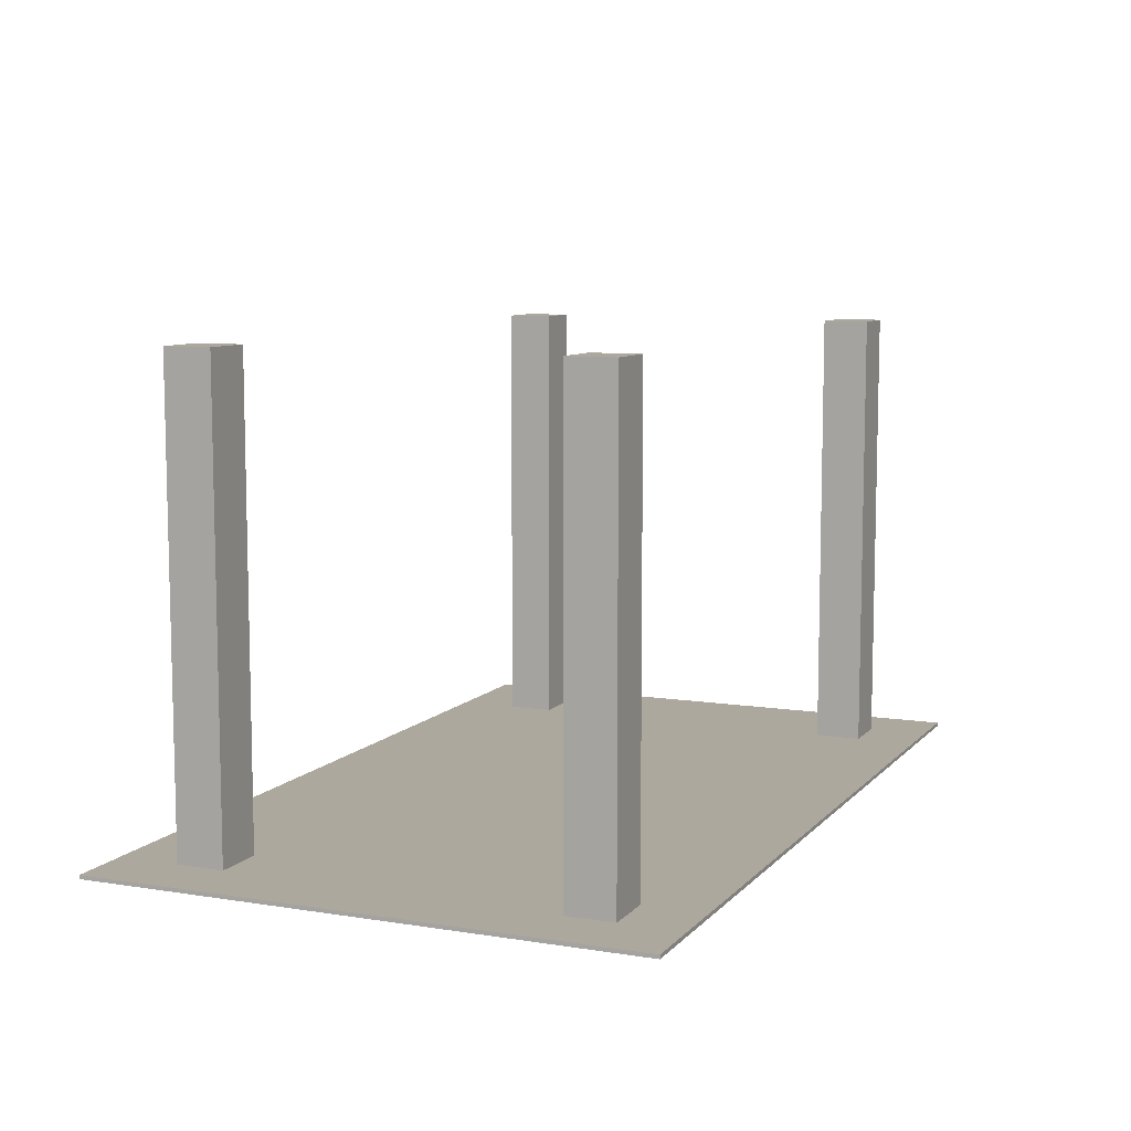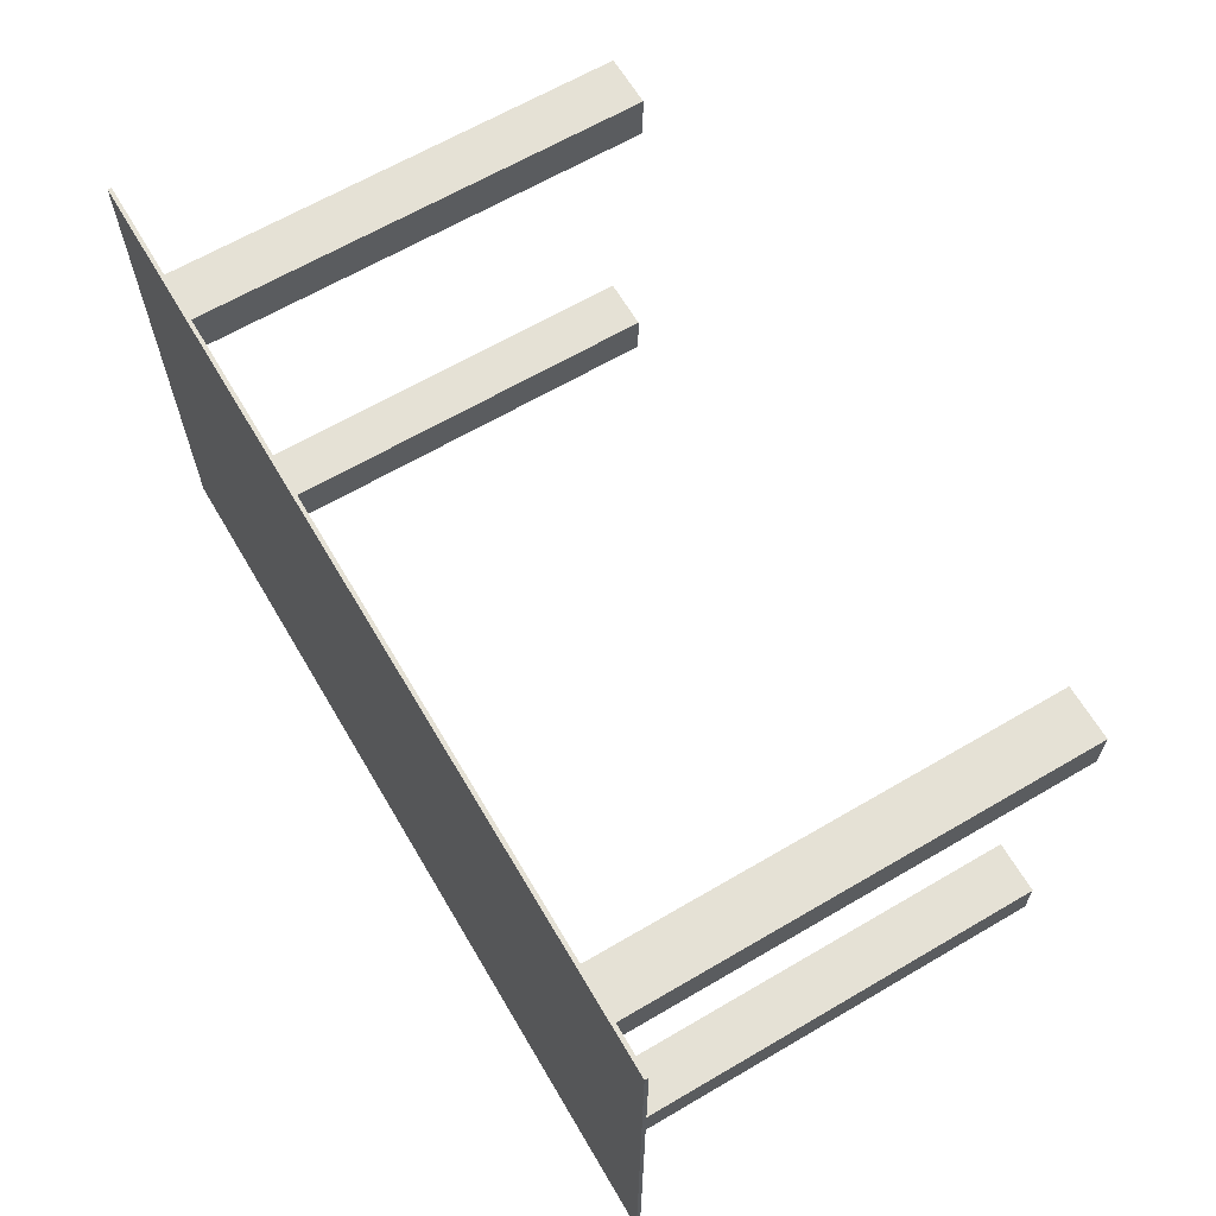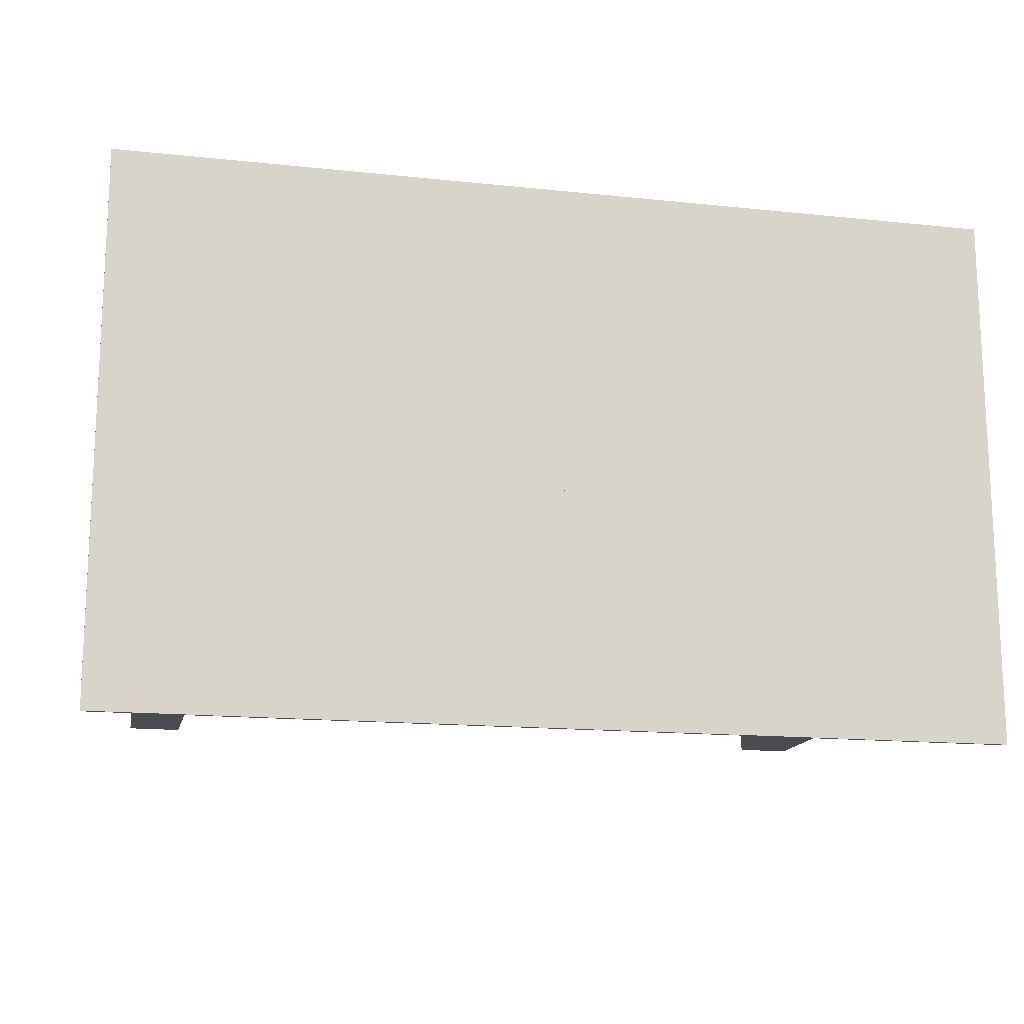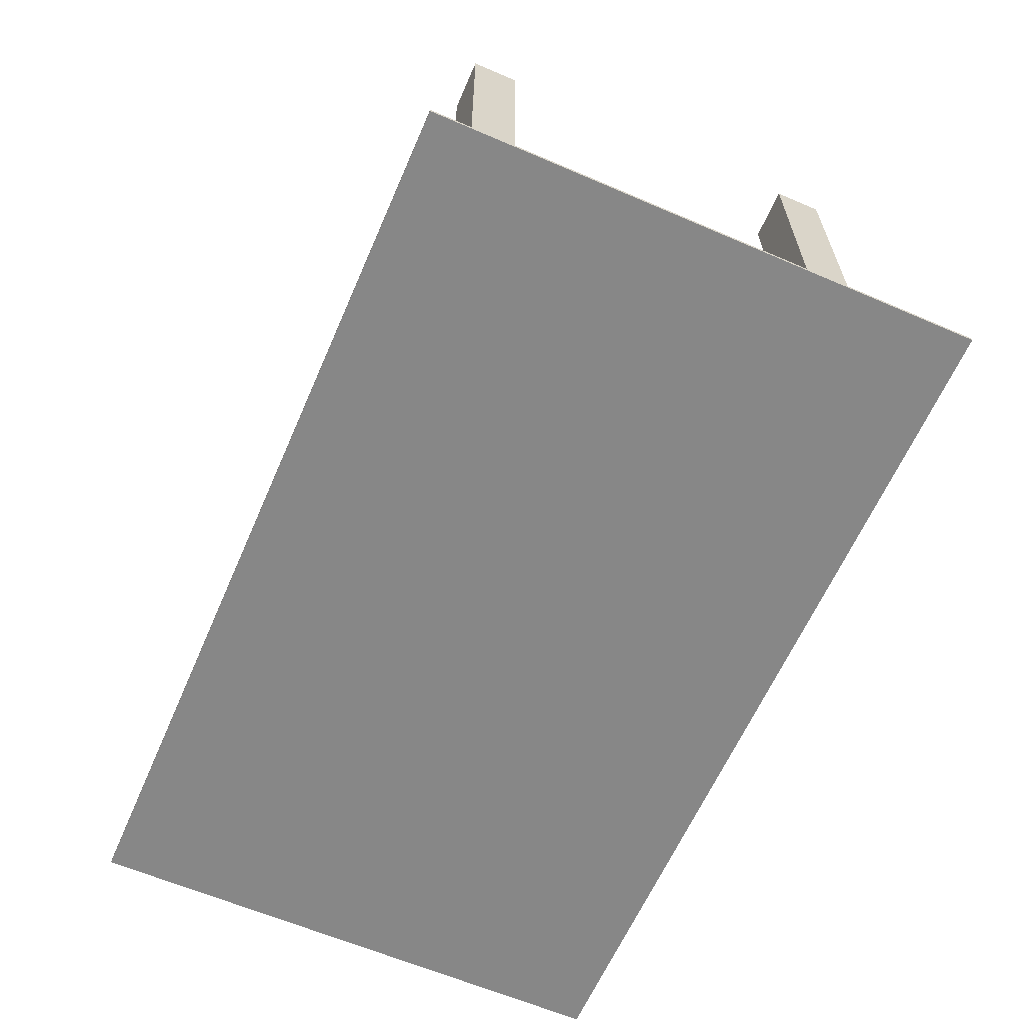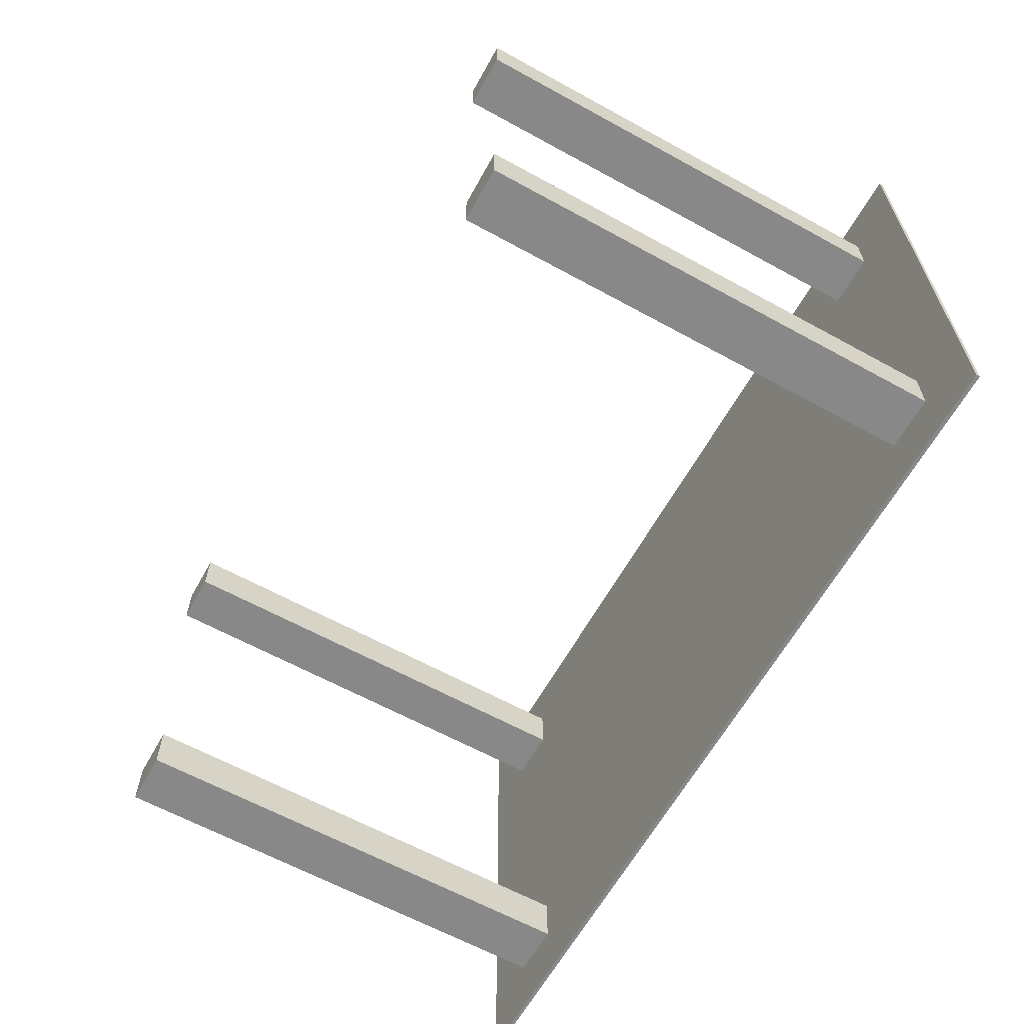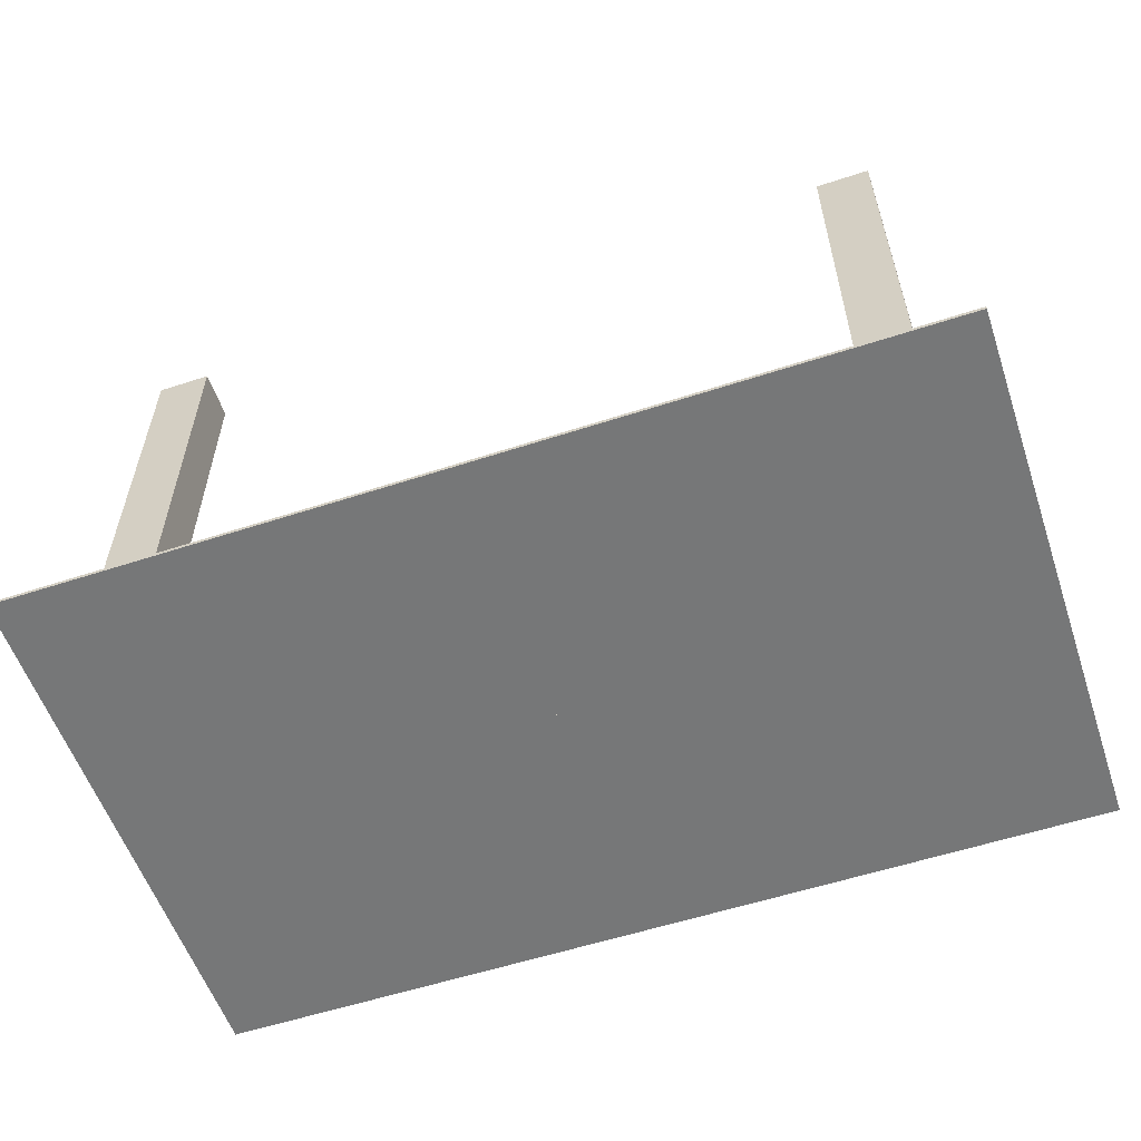
<metadata>
{"format":"obj","ext":"obj","renderer":"f3d","projection":"perspective","resolution":1024,"background":"white","views":[{"elev":8.7,"azim":113.3,"up":"+Z"},{"elev":64.9,"azim":-120.5,"up":"+Y"},{"elev":-15.4,"azim":167.4,"up":"+Y"},{"elev":-62.6,"azim":66.5,"up":"+Z"},{"elev":-62.8,"azim":60.9,"up":"+Y"},{"elev":-57.0,"azim":-161.2,"up":"+Z"}]}
</metadata>
<code>
o Table_Cube.117
v 3.339 2.04 0.01395
v 3.339 2.04 -0.01395
v 2.881 2.04 -0.01395
v 2.881 2.04 0.01395
v 3.339 1.582 -0.01395
v 3.339 1.582 0.01395
v 2.881 1.582 0.01395
v 2.881 1.582 -0.01395
v 2.486 2.04 0.01395
v 2.486 2.04 -0.01395
v 2.486 1.582 -0.01395
v 2.486 1.582 0.01395
v 3.339 1.227 -0.01395
v 3.339 1.227 0.01395
v 2.881 1.227 0.01395
v 2.881 1.227 -0.01395
v 2.486 1.227 0.01395
v 2.486 1.227 -0.01395
v 2.881 1.582 3.465
v 2.486 1.582 3.465
v 2.881 1.227 3.465
v 2.486 1.227 3.465
v 0 2.04 0.01395
v 0 2.04 -0.01395
v -3.339 2.04 0.01395
v -3.339 2.04 -0.01395
v -2.881 2.04 -0.01395
v -2.881 2.04 0.01395
v 0 1.582 0.01395
v 0 1.582 -0.01395
v -3.339 1.582 -0.01395
v -3.339 1.582 0.01395
v -2.881 1.582 0.01395
v -2.881 1.582 -0.01395
v -2.486 2.04 0.01395
v -2.486 2.04 -0.01395
v -2.486 1.582 -0.01395
v -2.486 1.582 0.01395
v 0 1.227 -0.01395
v -3.339 1.227 -0.01395
v -3.339 1.227 0.01395
v -2.881 1.227 0.01395
v -2.881 1.227 -0.01395
v 0 1.227 0.01395
v -2.486 1.227 0.01395
v -2.486 1.227 -0.01395
v -2.881 1.582 3.465
v -2.486 1.582 3.465
v -2.881 1.227 3.465
v -2.486 1.227 3.465
v 3.339 0 0.01395
v 3.339 -2.04 0.01395
v 3.339 0 -0.01395
v 3.339 -2.04 -0.01395
v 2.881 0 -0.01395
v 2.881 -2.04 -0.01395
v 2.881 0 0.01395
v 2.881 -2.04 0.01395
v 3.339 -1.582 -0.01395
v 3.339 -1.582 0.01395
v 2.881 -1.582 0.01395
v 2.881 -1.582 -0.01395
v 2.486 0 -0.01395
v 2.486 -2.04 0.01395
v 2.486 -2.04 -0.01395
v 2.486 0 0.01395
v 2.486 -1.582 -0.01395
v 2.486 -1.582 0.01395
v 3.339 -1.227 -0.01395
v 3.339 -1.227 0.01395
v 2.881 -1.227 0.01395
v 2.881 -1.227 -0.01395
v 2.486 -1.227 0.01395
v 2.486 -1.227 -0.01395
v 2.881 -1.582 3.465
v 2.486 -1.582 3.465
v 2.881 -1.227 3.465
v 2.486 -1.227 3.465
v 0 0 0.01395
v -0 -2.04 0.01395
v 0 0 -0.01395
v -0 -2.04 -0.01395
v -3.339 0 0.01395
v -3.339 -2.04 0.01395
v -3.339 0 -0.01395
v -3.339 -2.04 -0.01395
v -2.881 0 -0.01395
v -2.881 -2.04 -0.01395
v -2.881 0 0.01395
v -2.881 -2.04 0.01395
v -0 -1.582 0.01395
v -0 -1.582 -0.01395
v -3.339 -1.582 -0.01395
v -3.339 -1.582 0.01395
v -2.881 -1.582 0.01395
v -2.881 -1.582 -0.01395
v -2.486 0 -0.01395
v -2.486 -2.04 0.01395
v -2.486 -2.04 -0.01395
v -2.486 0 0.01395
v -2.486 -1.582 -0.01395
v -2.486 -1.582 0.01395
v -0 -1.227 -0.01395
v -3.339 -1.227 -0.01395
v -3.339 -1.227 0.01395
v -2.881 -1.227 0.01395
v -2.881 -1.227 -0.01395
v -0 -1.227 0.01395
v -2.486 -1.227 0.01395
v -2.486 -1.227 -0.01395
v -2.881 -1.582 3.465
v -2.486 -1.582 3.465
v -2.881 -1.227 3.465
v -2.486 -1.227 3.465
f 8 3 2 5
f 5 2 1 6
f 12 9 23 29
f 10 24 23 9
f 2 3 4 1
f 6 1 4 7
f 11 10 3 8
f 18 11 8 16
f 14 6 7 15
f 17 12 29 44
f 13 5 6 14
f 16 8 5 13
f 15 7 19 21
f 39 30 11 18
f 30 24 10 11
f 3 10 9 4
f 7 4 9 12
f 81 39 18 63
f 57 15 17 66
f 55 16 13 53
f 53 13 14 51
f 66 17 44 79
f 51 14 15 57
f 63 18 16 55
f 21 19 20 22
f 12 17 22 20
f 7 12 20 19
f 17 15 21 22
f 29 30 24 23
f 34 31 26 27
f 31 32 25 26
f 38 29 23 35
f 36 35 23 24
f 26 25 28 27
f 32 33 28 25
f 37 34 27 36
f 46 43 34 37
f 41 42 33 32
f 45 44 29 38
f 40 41 32 31
f 43 40 31 34
f 44 39 30 29
f 42 49 47 33
f 39 46 37 30
f 30 37 36 24
f 27 28 35 36
f 33 38 35 28
f 81 97 46 39
f 89 100 45 42
f 79 81 39 44
f 87 85 40 43
f 85 83 41 40
f 100 79 44 45
f 83 89 42 41
f 97 87 43 46
f 49 50 48 47
f 38 48 50 45
f 33 47 48 38
f 45 50 49 42
f 62 59 54 56
f 59 60 52 54
f 68 91 80 64
f 55 57 51 53
f 65 64 80 82
f 54 52 58 56
f 63 66 57 55
f 60 61 58 52
f 67 62 56 65
f 74 72 62 67
f 70 71 61 60
f 73 108 91 68
f 69 70 60 59
f 72 69 59 62
f 71 77 75 61
f 103 74 67 92
f 92 67 65 82
f 81 79 66 63
f 56 58 64 65
f 61 68 64 58
f 81 63 74 103
f 57 66 73 71
f 55 53 69 72
f 53 51 70 69
f 66 79 108 73
f 51 57 71 70
f 63 55 72 74
f 77 78 76 75
f 68 76 78 73
f 61 75 76 68
f 73 78 77 71
f 91 80 82 92
f 96 88 86 93
f 93 86 84 94
f 102 98 80 91
f 87 85 83 89
f 99 82 80 98
f 86 88 90 84
f 97 87 89 100
f 94 84 90 95
f 101 99 88 96
f 110 101 96 107
f 105 94 95 106
f 109 102 91 108
f 104 93 94 105
f 107 96 93 104
f 108 91 92 103
f 106 95 111 113
f 103 92 101 110
f 92 82 99 101
f 81 97 100 79
f 88 99 98 90
f 95 90 98 102
f 81 103 110 97
f 89 106 109 100
f 79 108 103 81
f 87 107 104 85
f 85 104 105 83
f 100 109 108 79
f 83 105 106 89
f 97 110 107 87
f 113 111 112 114
f 102 109 114 112
f 95 102 112 111
f 109 106 113 114

</code>
